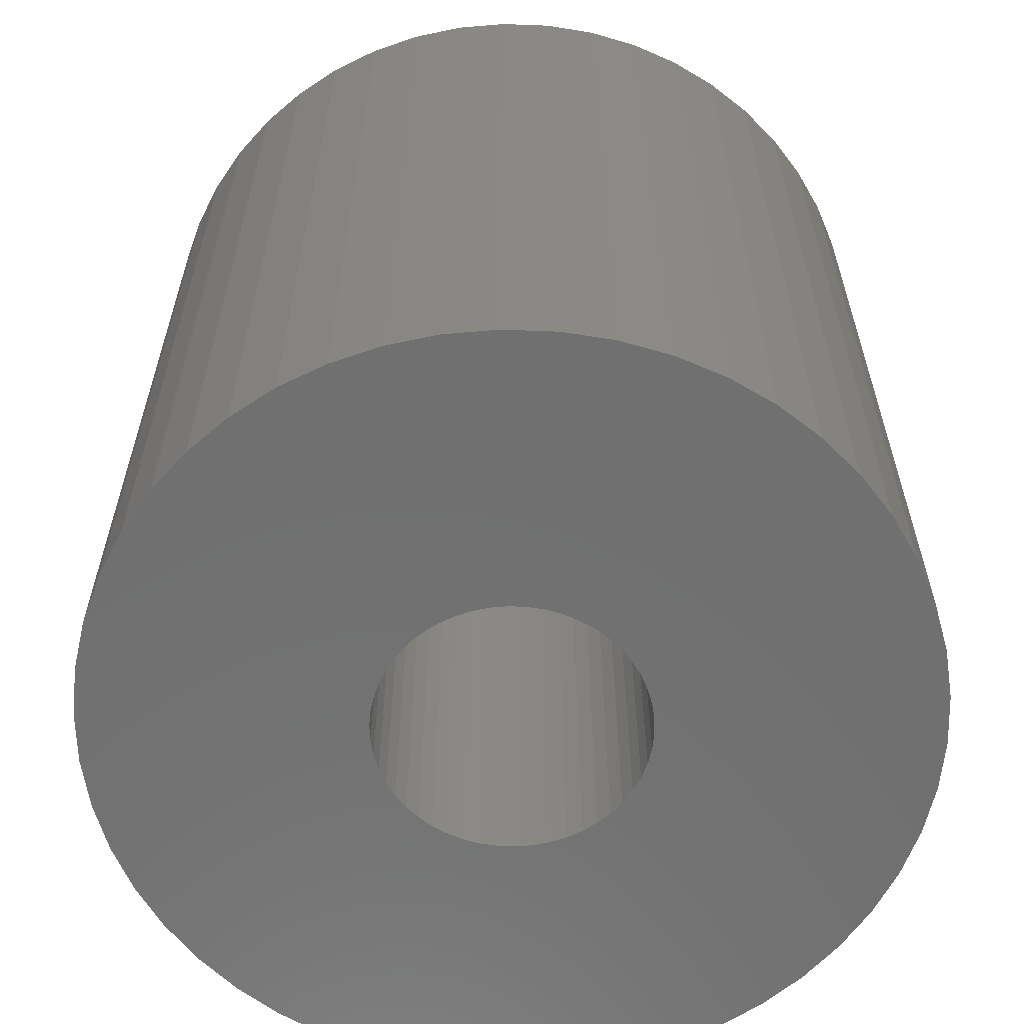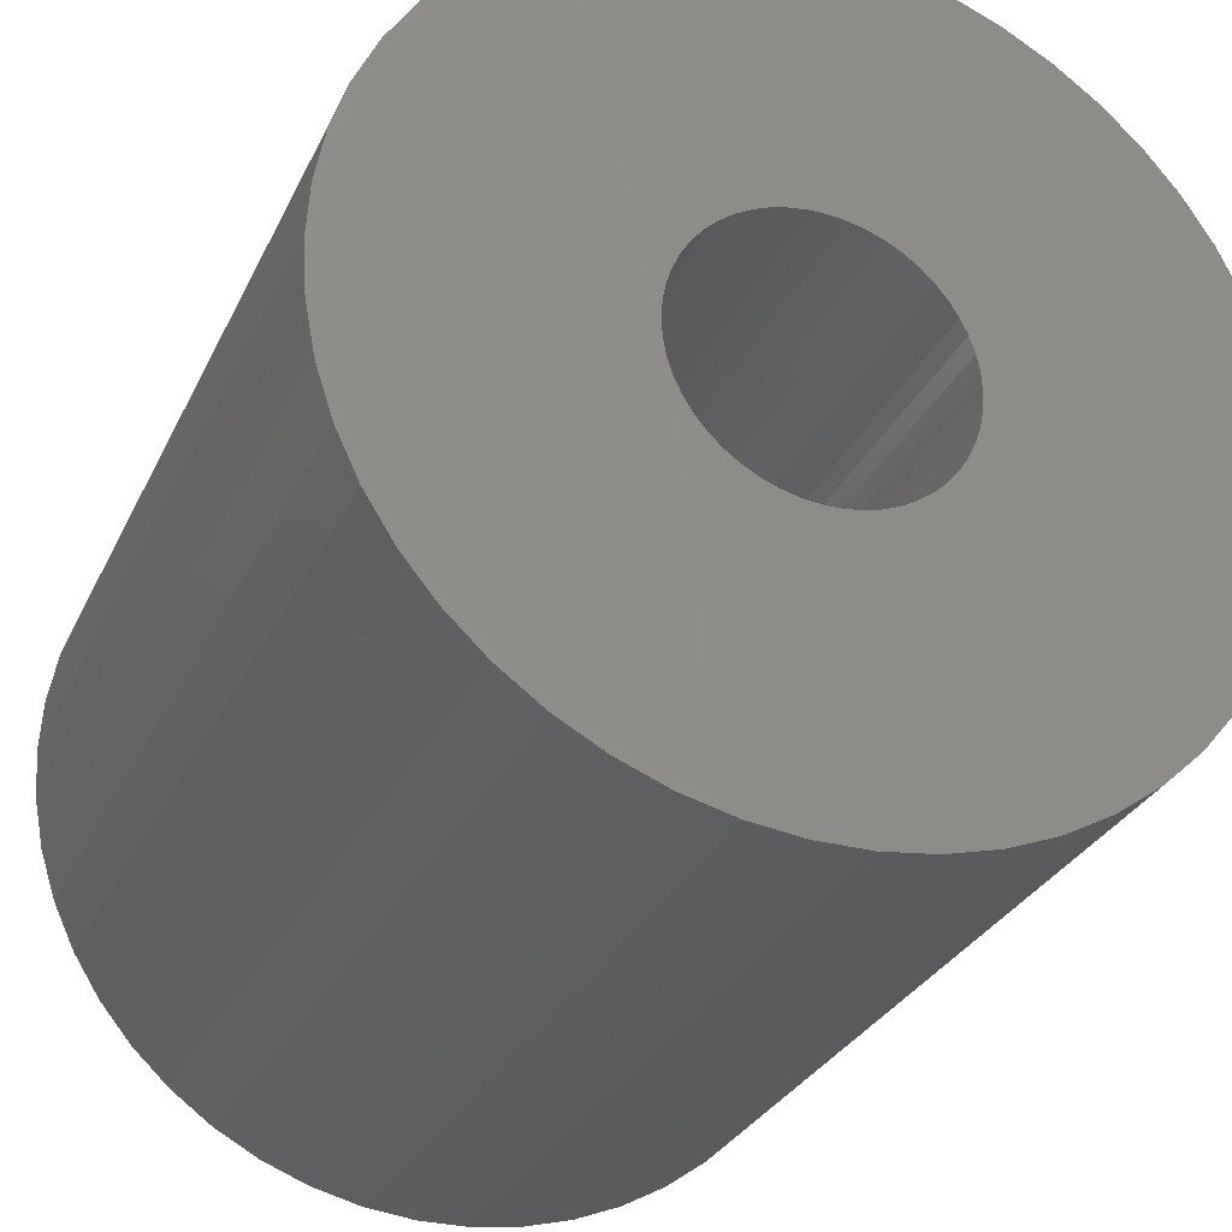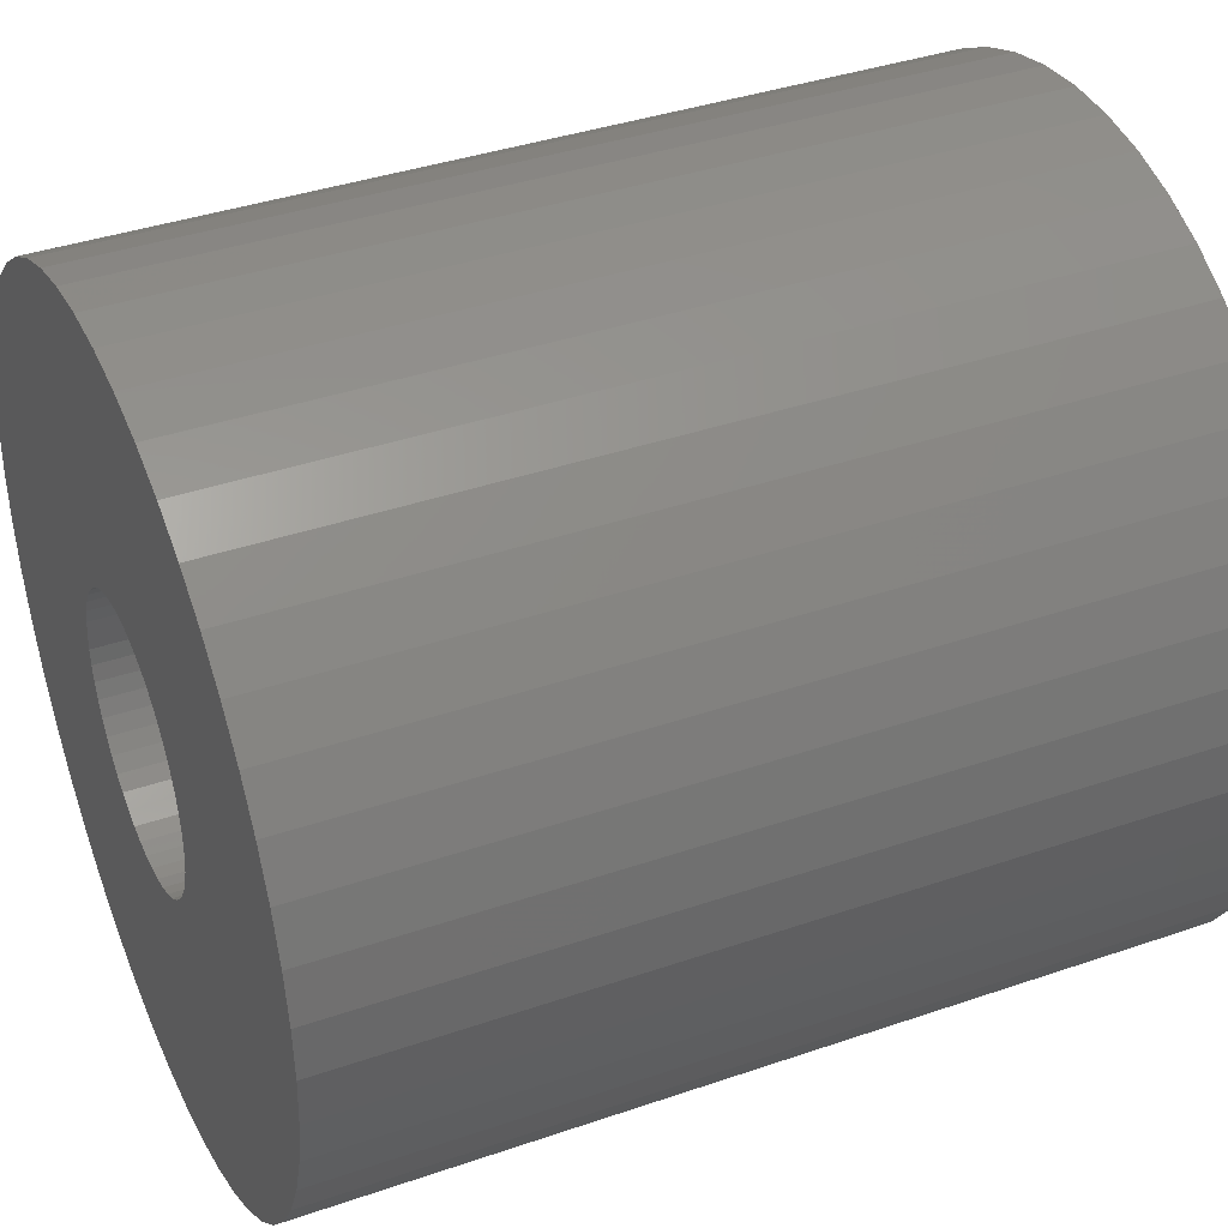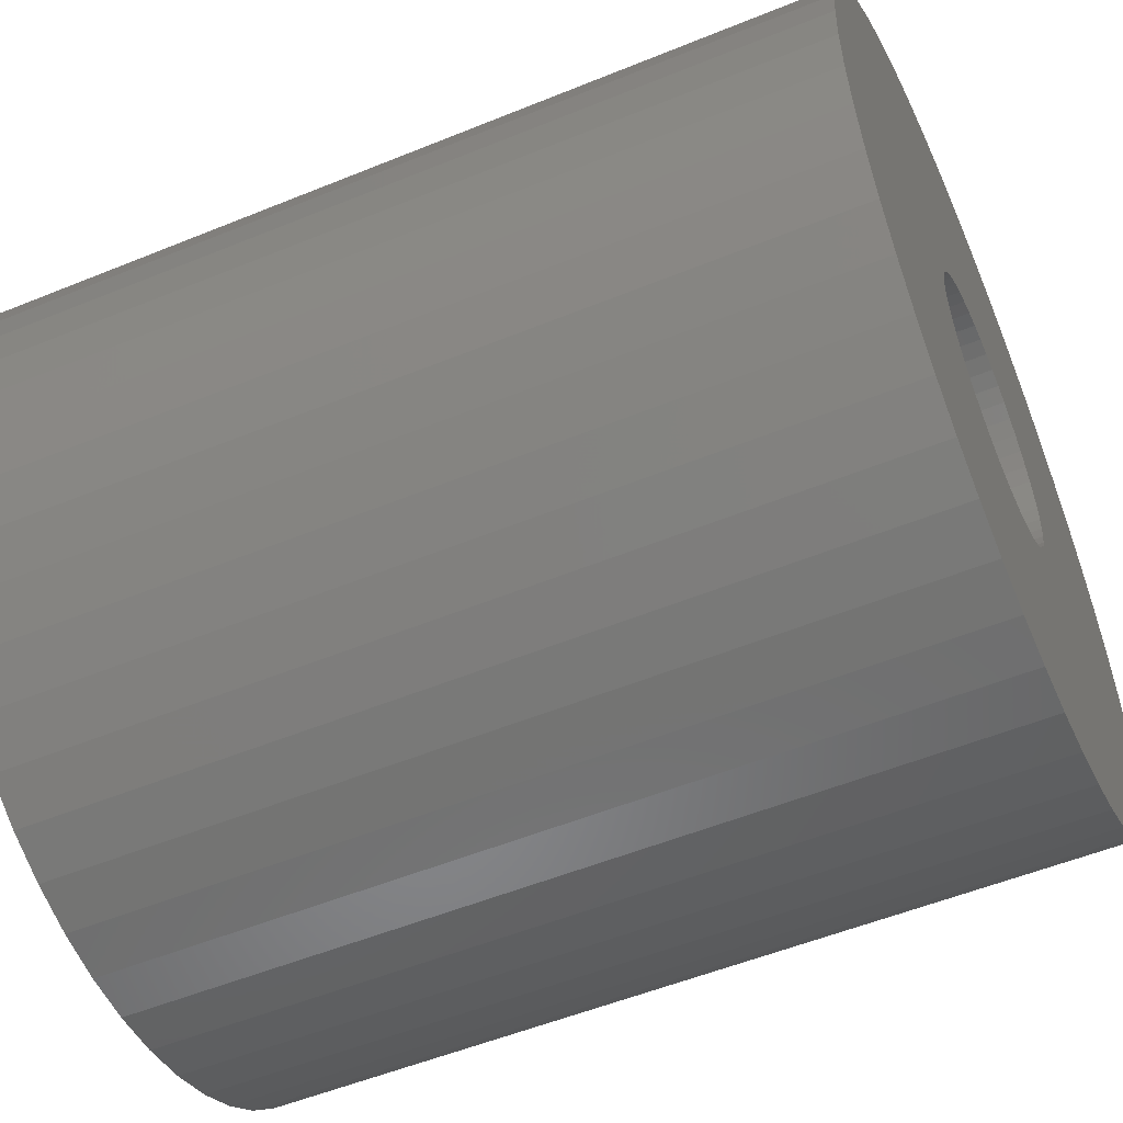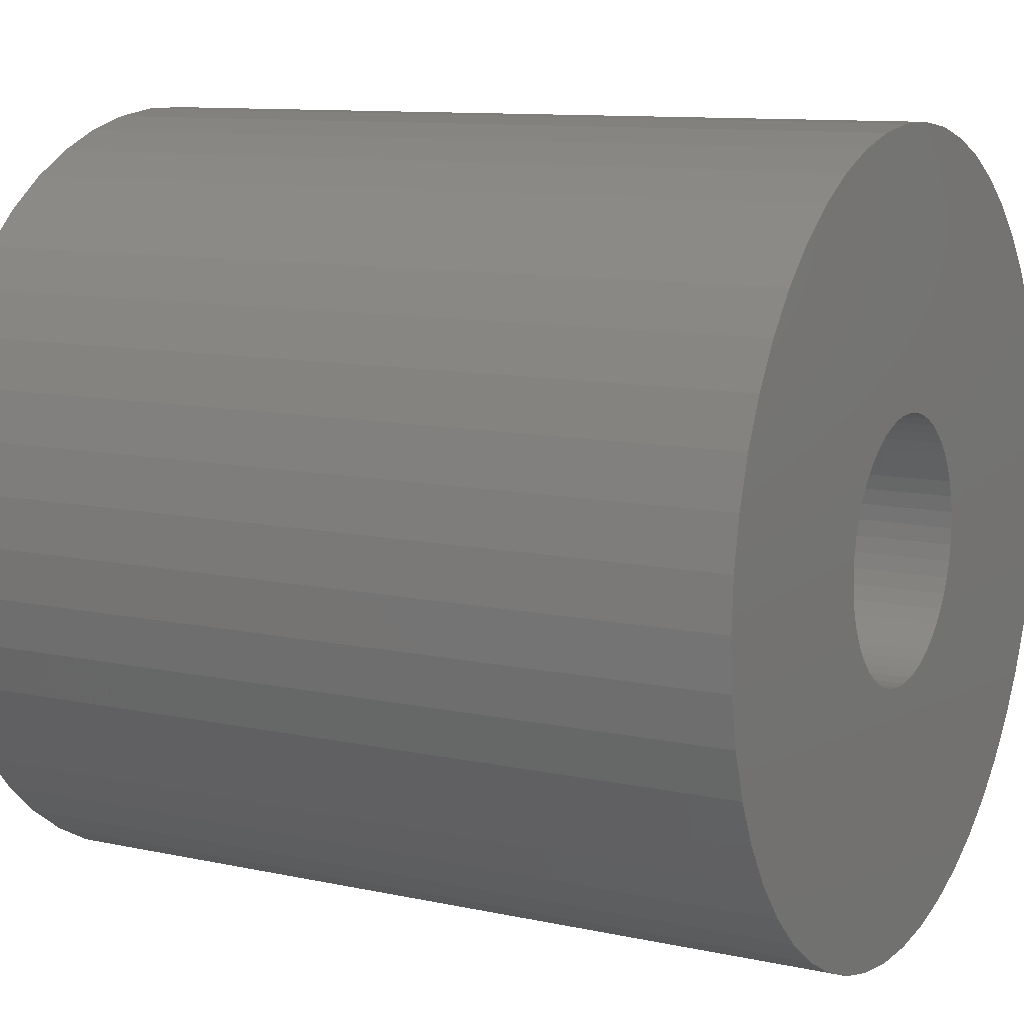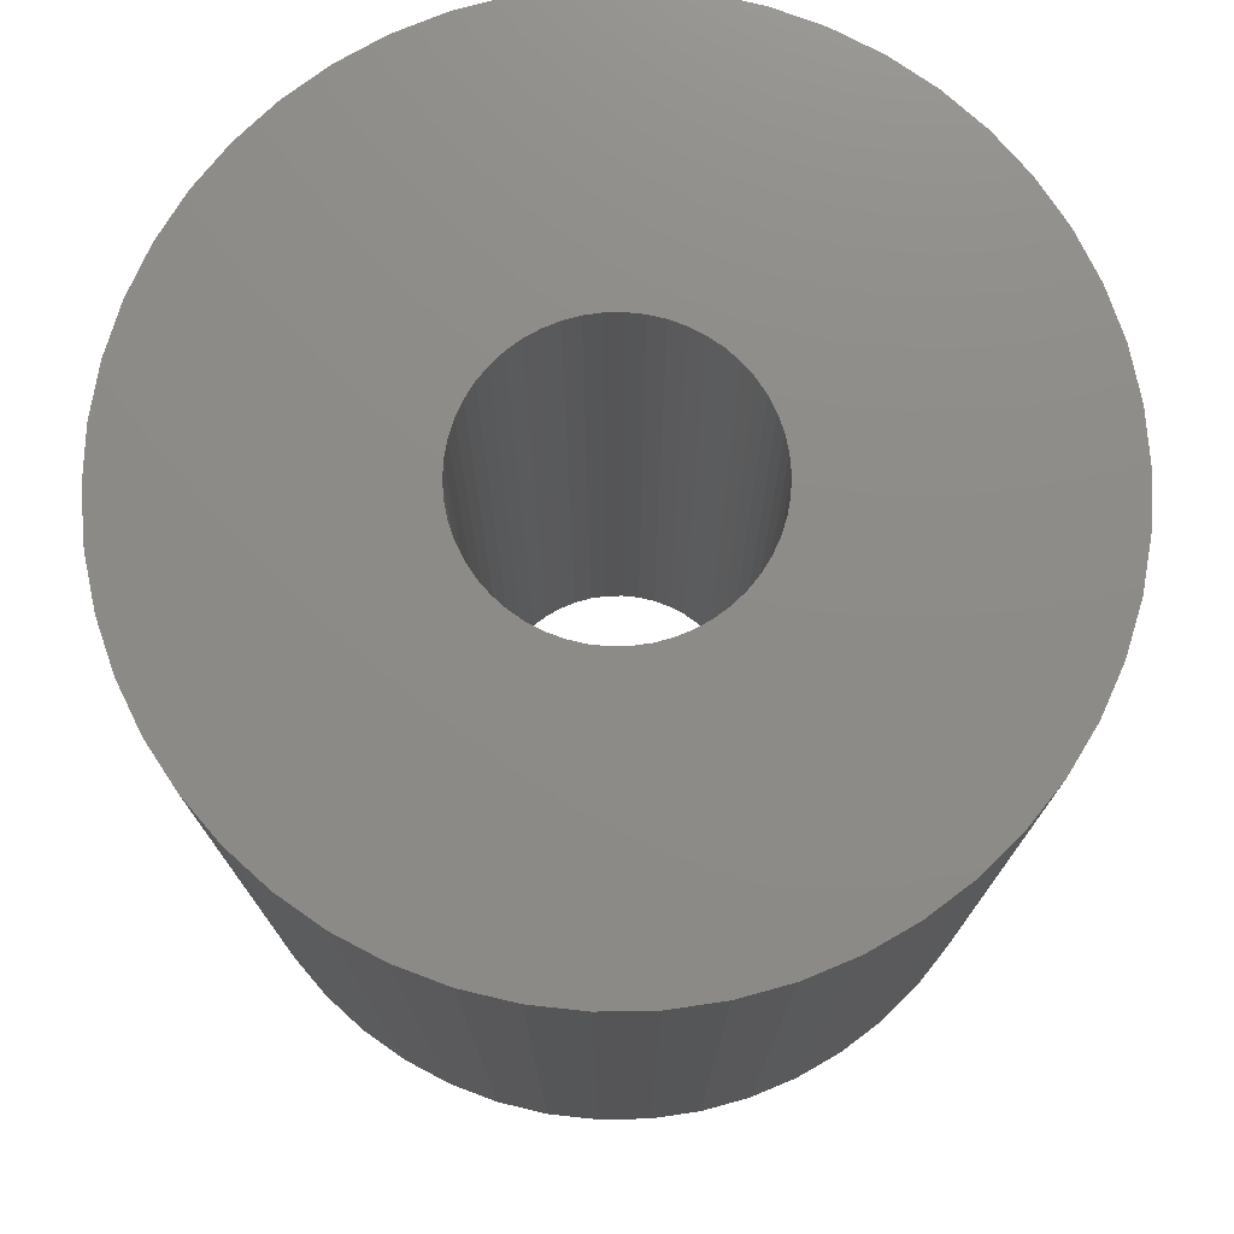
<metadata>
{"format":"stl","ext":"stl","renderer":"f3d","projection":"perspective","resolution":1024,"background":"white","views":[{"elev":-61.8,"azim":156.2,"up":"+Z"},{"elev":-29.4,"azim":158.5,"up":"+Y"},{"elev":38.8,"azim":66.6,"up":"+Y"},{"elev":-53.8,"azim":113.5,"up":"+Y"},{"elev":10.5,"azim":118.6,"up":"+Y"},{"elev":75.6,"azim":13.4,"up":"+Z"}]}
</metadata>
<code>
# stl→obj: 200 verts, 400 faces
v 4.75 0 5
v 4.713 0.5953 -5
v 4.713 0.5953 5
v 4.75 0 -5
v -4.75 0 -5
v -4.713 0.5953 5
v -4.713 0.5953 -5
v -4.75 0 5
v 0.2983 4.741 -5
v -0.2983 4.741 5
v 0.2983 4.741 5
v -0.2983 4.741 -5
v -0.2983 -4.741 -5
v 0.2983 -4.741 5
v -0.2983 -4.741 5
v 0.2983 -4.741 -5
v 3.463 3.252 -5
v 3.028 3.66 5
v 3.463 3.252 5
v 3.028 3.66 -5
v -3.028 3.66 -5
v -3.463 3.252 5
v -3.028 3.66 5
v -3.463 3.252 -5
v -1.468 4.518 -5
v -2.022 4.298 5
v -1.468 4.518 5
v -2.022 4.298 -5
v 4.416 1.749 5
v 4.162 2.288 -5
v 4.162 2.288 5
v 4.416 1.749 -5
v 4.601 1.181 -5
v 4.601 1.181 5
v 3.843 2.792 -5
v 3.843 2.792 5
v 2.022 4.298 -5
v 1.468 4.518 5
v 2.022 4.298 5
v 1.468 4.518 -5
v 0.8901 4.666 5
v 0.8901 4.666 -5
v 2.545 4.011 -5
v 2.545 4.011 5
v -4.416 1.749 -5
v -4.162 2.288 5
v -4.162 2.288 -5
v -4.416 1.749 5
v -3.843 2.792 -5
v -3.843 2.792 5
v -4.601 1.181 -5
v -4.601 1.181 5
v -0.8901 4.666 -5
v -0.8901 4.666 5
v 0.8901 -4.666 5
v 0.8901 -4.666 -5
v 1.55 0 5
v 1.538 0.1943 5
v 4.713 -0.5953 5
v 1.501 0.3855 5
v 1.538 -0.1943 5
v 1.441 0.5706 5
v 4.601 -1.181 5
v 1.358 0.7467 5
v 1.501 -0.3855 5
v 1.254 0.9111 5
v 4.416 -1.749 5
v 1.13 1.061 5
v 1.441 -0.5706 5
v 0.988 1.194 5
v 4.162 -2.288 5
v 0.8305 1.309 5
v 1.358 -0.7467 5
v 3.843 -2.792 5
v 0.66 1.402 5
v 0.479 1.474 5
v 0.2904 1.523 5
v 0.09732 1.547 5
v -0.09732 1.547 5
v -0.2904 1.523 5
v -0.479 1.474 5
v -0.66 1.402 5
v -0.8305 1.309 5
v -2.545 4.011 5
v -0.988 1.194 5
v -1.13 1.061 5
v -1.254 0.9111 5
v -1.358 0.7467 5
v 1.254 -0.9111 5
v 3.463 -3.252 5
v 1.13 -1.061 5
v 3.028 -3.66 5
v 0.988 -1.194 5
v 2.545 -4.011 5
v 0.8305 -1.309 5
v 2.022 -4.298 5
v 0.66 -1.402 5
v 1.468 -4.518 5
v 0.479 -1.474 5
v 0.2904 -1.523 5
v 0.09732 -1.547 5
v -0.09732 -1.547 5
v -0.2904 -1.523 5
v -0.8901 -4.666 5
v -0.479 -1.474 5
v -1.468 -4.518 5
v -0.66 -1.402 5
v -2.022 -4.298 5
v -0.8305 -1.309 5
v -2.545 -4.011 5
v -0.988 -1.194 5
v -3.028 -3.66 5
v -1.13 -1.061 5
v -3.463 -3.252 5
v -1.254 -0.9111 5
v -3.843 -2.792 5
v -1.358 -0.7467 5
v -4.162 -2.288 5
v -1.441 -0.5706 5
v -4.416 -1.749 5
v -1.501 -0.3855 5
v -4.601 -1.181 5
v -1.538 -0.1943 5
v -4.713 -0.5953 5
v -1.55 0 5
v -1.441 0.5706 5
v -1.501 0.3855 5
v -1.538 0.1943 5
v -2.545 4.011 -5
v 4.713 -0.5953 -5
v 3.843 -2.792 -5
v 3.463 -3.252 -5
v 4.601 -1.181 -5
v 4.416 -1.749 -5
v -4.162 -2.288 -5
v -4.416 -1.749 -5
v 1.55 0 -5
v 1.538 -0.1943 -5
v 1.501 -0.3855 -5
v 1.538 0.1943 -5
v 1.441 -0.5706 -5
v 4.162 -2.288 -5
v 1.358 -0.7467 -5
v 1.501 0.3855 -5
v 1.254 -0.9111 -5
v 1.13 -1.061 -5
v 3.028 -3.66 -5
v 1.441 0.5706 -5
v 0.988 -1.194 -5
v 2.545 -4.011 -5
v 0.8305 -1.309 -5
v 2.022 -4.298 -5
v 1.358 0.7467 -5
v 0.66 -1.402 -5
v 1.468 -4.518 -5
v 0.479 -1.474 -5
v 0.2904 -1.523 -5
v 0.09732 -1.547 -5
v -0.09732 -1.547 -5
v -0.2904 -1.523 -5
v -0.8901 -4.666 -5
v -0.479 -1.474 -5
v -1.468 -4.518 -5
v -0.66 -1.402 -5
v -2.022 -4.298 -5
v -0.8305 -1.309 -5
v -2.545 -4.011 -5
v -0.988 -1.194 -5
v -3.028 -3.66 -5
v -1.13 -1.061 -5
v -3.463 -3.252 -5
v -1.254 -0.9111 -5
v -3.843 -2.792 -5
v -1.358 -0.7467 -5
v 1.254 0.9111 -5
v 1.13 1.061 -5
v 0.988 1.194 -5
v 0.8305 1.309 -5
v 0.66 1.402 -5
v 0.479 1.474 -5
v 0.2904 1.523 -5
v 0.09732 1.547 -5
v -0.09732 1.547 -5
v -0.2904 1.523 -5
v -0.479 1.474 -5
v -0.66 1.402 -5
v -0.8305 1.309 -5
v -0.988 1.194 -5
v -1.13 1.061 -5
v -1.254 0.9111 -5
v -1.358 0.7467 -5
v -1.441 0.5706 -5
v -1.501 0.3855 -5
v -1.538 0.1943 -5
v -1.55 0 -5
v -1.441 -0.5706 -5
v -1.501 -0.3855 -5
v -4.601 -1.181 -5
v -1.538 -0.1943 -5
v -4.713 -0.5953 -5
f 1 2 3
f 2 1 4
f 5 6 7
f 6 5 8
f 9 10 11
f 10 9 12
f 13 14 15
f 14 13 16
f 17 18 19
f 18 17 20
f 21 22 23
f 22 21 24
f 25 26 27
f 26 25 28
f 29 30 31
f 30 29 32
f 3 33 34
f 33 3 2
f 31 35 36
f 35 31 30
f 37 38 39
f 38 37 40
f 40 41 38
f 41 40 42
f 43 39 44
f 39 43 37
f 45 46 47
f 46 45 48
f 49 22 24
f 22 49 50
f 51 48 45
f 48 51 52
f 53 27 54
f 27 53 25
f 16 55 14
f 55 16 56
f 34 32 29
f 32 34 33
f 36 17 19
f 17 36 35
f 42 11 41
f 11 42 9
f 20 44 18
f 44 20 43
f 47 50 49
f 50 47 46
f 7 52 51
f 52 7 6
f 57 1 3
f 58 3 34
f 1 57 59
f 60 34 29
f 61 59 57
f 62 29 31
f 59 61 63
f 64 31 36
f 65 63 61
f 66 36 19
f 63 65 67
f 68 19 18
f 69 67 65
f 70 18 44
f 67 69 71
f 72 44 39
f 73 71 69
f 71 73 74
f 3 58 57
f 34 60 58
f 75 39 38
f 29 62 60
f 31 64 62
f 36 66 64
f 19 68 66
f 18 70 68
f 76 38 41
f 44 72 70
f 39 75 72
f 38 76 75
f 77 41 11
f 41 77 76
f 11 78 77
f 11 79 78
f 10 79 11
f 79 10 80
f 54 80 10
f 80 54 81
f 27 81 54
f 81 27 82
f 26 82 27
f 82 26 83
f 84 83 26
f 83 84 85
f 23 85 84
f 85 23 86
f 22 86 23
f 86 22 87
f 50 87 22
f 87 50 88
f 89 74 73
f 74 89 90
f 91 90 89
f 90 91 92
f 93 92 91
f 92 93 94
f 95 94 93
f 94 95 96
f 97 96 95
f 96 97 98
f 99 98 97
f 98 99 55
f 100 55 99
f 55 100 14
f 101 14 100
f 102 14 101
f 15 102 103
f 102 15 14
f 104 103 105
f 106 105 107
f 108 107 109
f 103 104 15
f 110 109 111
f 112 111 113
f 114 113 115
f 116 115 117
f 118 117 119
f 105 106 104
f 120 119 121
f 122 121 123
f 124 123 125
f 46 88 50
f 107 108 106
f 88 46 126
f 109 110 108
f 48 126 46
f 111 112 110
f 126 48 127
f 113 114 112
f 52 127 48
f 115 116 114
f 127 52 128
f 117 118 116
f 6 128 52
f 119 120 118
f 128 6 125
f 121 122 120
f 8 125 6
f 123 124 122
f 125 8 124
f 28 84 26
f 84 28 129
f 129 23 84
f 23 129 21
f 12 54 10
f 54 12 53
f 59 4 1
f 4 59 130
f 90 131 74
f 131 90 132
f 67 133 63
f 133 67 134
f 63 130 59
f 130 63 133
f 135 120 136
f 120 135 118
f 137 4 130
f 138 130 133
f 4 137 2
f 139 133 134
f 140 2 137
f 141 134 142
f 2 140 33
f 143 142 131
f 144 33 140
f 145 131 132
f 33 144 32
f 146 132 147
f 148 32 144
f 149 147 150
f 32 148 30
f 151 150 152
f 153 30 148
f 30 153 35
f 130 138 137
f 133 139 138
f 154 152 155
f 134 141 139
f 142 143 141
f 131 145 143
f 132 146 145
f 147 149 146
f 156 155 56
f 150 151 149
f 152 154 151
f 155 156 154
f 157 56 16
f 56 157 156
f 16 158 157
f 16 159 158
f 13 159 16
f 159 13 160
f 161 160 13
f 160 161 162
f 163 162 161
f 162 163 164
f 165 164 163
f 164 165 166
f 167 166 165
f 166 167 168
f 169 168 167
f 168 169 170
f 171 170 169
f 170 171 172
f 173 172 171
f 172 173 174
f 175 35 153
f 35 175 17
f 176 17 175
f 17 176 20
f 177 20 176
f 20 177 43
f 178 43 177
f 43 178 37
f 179 37 178
f 37 179 40
f 180 40 179
f 40 180 42
f 181 42 180
f 42 181 9
f 182 9 181
f 183 9 182
f 12 183 184
f 183 12 9
f 53 184 185
f 25 185 186
f 28 186 187
f 184 53 12
f 129 187 188
f 21 188 189
f 24 189 190
f 49 190 191
f 47 191 192
f 185 25 53
f 45 192 193
f 51 193 194
f 7 194 195
f 135 174 173
f 186 28 25
f 174 135 196
f 187 129 28
f 136 196 135
f 188 21 129
f 196 136 197
f 189 24 21
f 198 197 136
f 190 49 24
f 197 198 199
f 191 47 49
f 200 199 198
f 192 45 47
f 199 200 195
f 193 51 45
f 5 195 200
f 194 7 51
f 195 5 7
f 152 94 96
f 94 152 150
f 147 90 92
f 90 147 132
f 74 142 71
f 142 74 131
f 163 104 106
f 104 163 161
f 136 122 198
f 122 136 120
f 155 96 98
f 96 155 152
f 56 98 55
f 98 56 155
f 71 134 67
f 134 71 142
f 161 15 104
f 15 161 13
f 165 106 108
f 106 165 163
f 171 116 173
f 116 171 114
f 171 112 114
f 112 171 169
f 198 124 200
f 124 198 122
f 200 8 5
f 8 200 124
f 150 92 94
f 92 150 147
f 173 118 135
f 118 173 116
f 167 108 110
f 108 167 165
f 169 110 112
f 110 169 167
f 148 64 153
f 64 148 62
f 127 192 126
f 192 127 193
f 153 66 175
f 66 153 64
f 181 76 77
f 76 181 180
f 180 75 76
f 75 180 179
f 186 81 82
f 81 186 185
f 126 191 88
f 191 126 192
f 138 57 137
f 57 138 61
f 151 97 95
f 97 151 154
f 182 77 78
f 77 182 181
f 178 70 72
f 70 178 177
f 87 189 86
f 189 87 190
f 187 82 83
f 82 187 186
f 188 83 85
f 83 188 187
f 137 58 140
f 58 137 57
f 146 93 91
f 93 146 149
f 141 65 139
f 65 141 69
f 159 103 102
f 103 159 160
f 140 60 144
f 60 140 58
f 144 62 148
f 62 144 60
f 177 68 70
f 68 177 176
f 183 78 79
f 78 183 182
f 179 72 75
f 72 179 178
f 125 194 128
f 194 125 195
f 128 193 127
f 193 128 194
f 88 190 87
f 190 88 191
f 184 79 80
f 79 184 183
f 185 80 81
f 80 185 184
f 189 85 86
f 85 189 188
f 139 61 138
f 61 139 65
f 145 73 143
f 73 145 89
f 143 69 141
f 69 143 73
f 160 105 103
f 105 160 162
f 175 68 176
f 68 175 66
f 164 109 107
f 109 164 166
f 123 195 125
f 195 123 199
f 119 197 121
f 197 119 196
f 113 172 115
f 172 113 170
f 117 196 119
f 196 117 174
f 157 101 100
f 101 157 158
f 154 99 97
f 99 154 156
f 156 100 99
f 100 156 157
f 146 89 145
f 89 146 91
f 149 95 93
f 95 149 151
f 168 113 111
f 113 168 170
f 158 102 101
f 102 158 159
f 121 199 123
f 199 121 197
f 115 174 117
f 174 115 172
f 166 111 109
f 111 166 168
f 162 107 105
f 107 162 164

</code>
